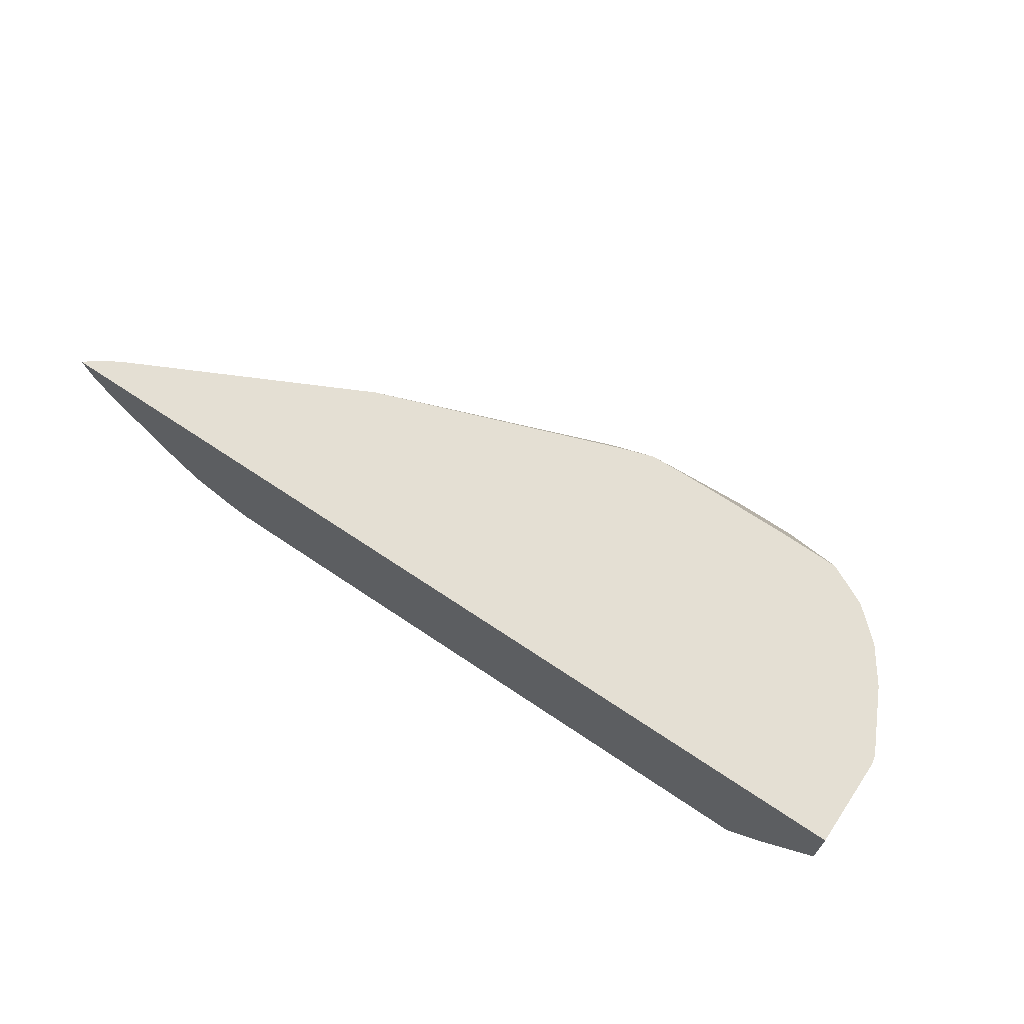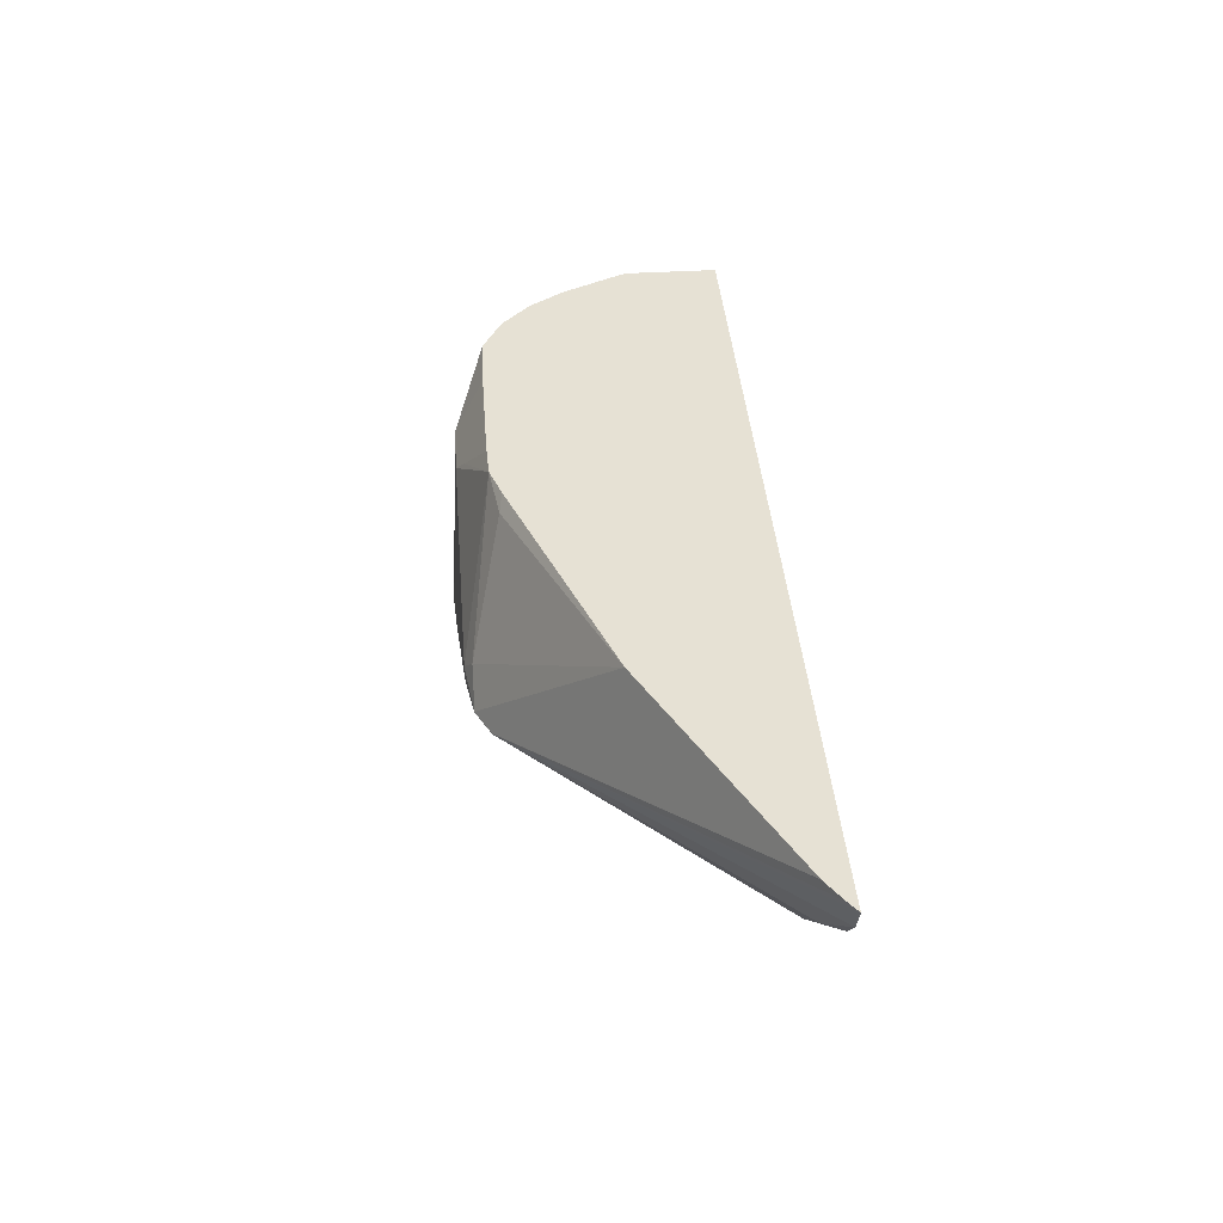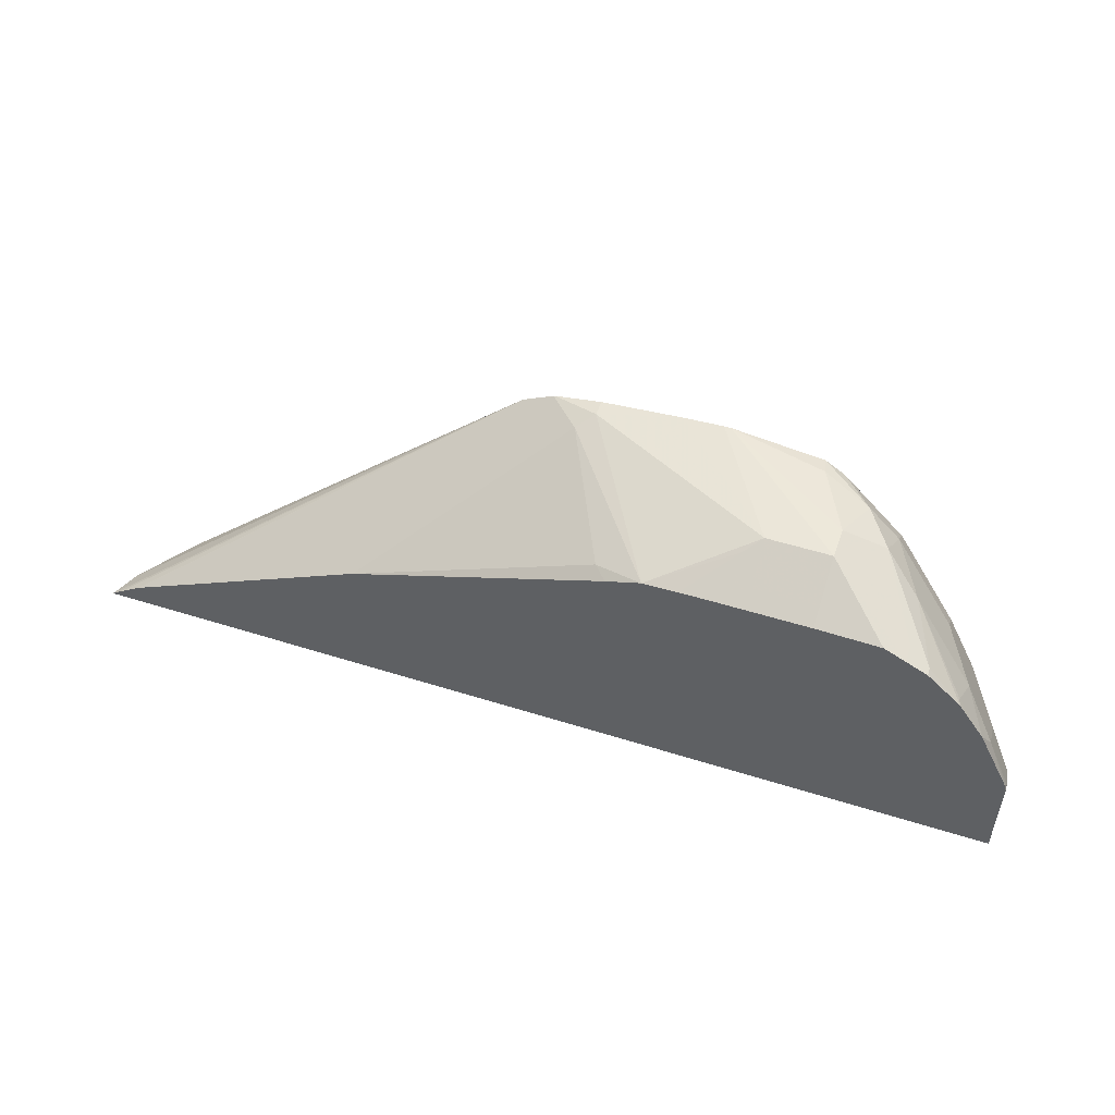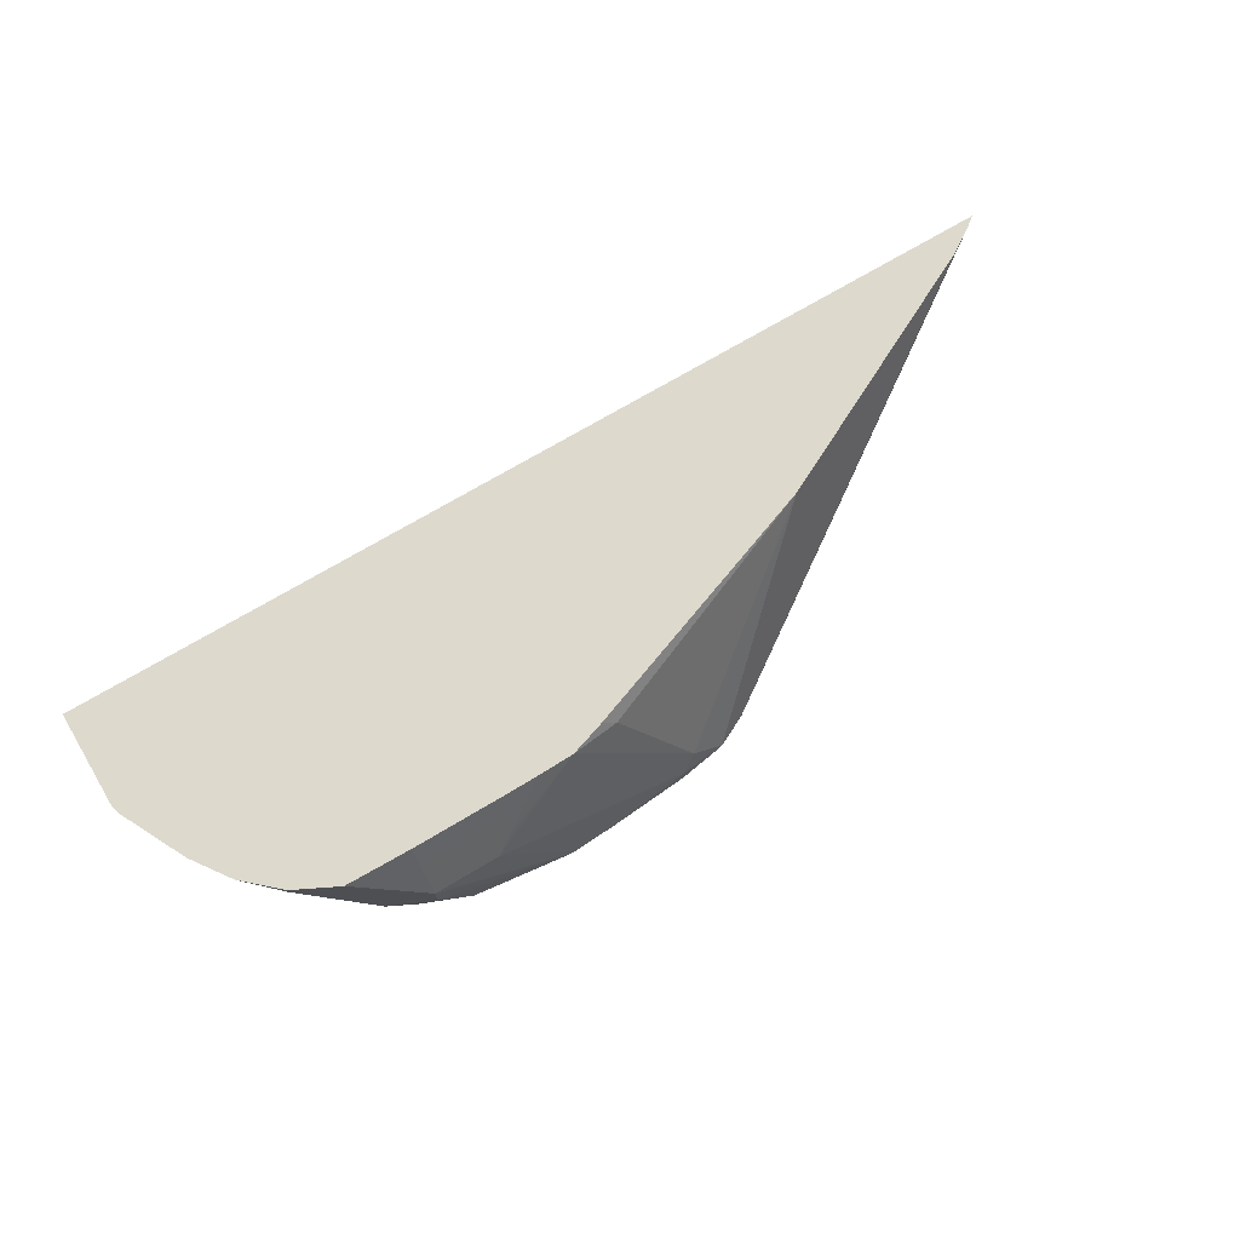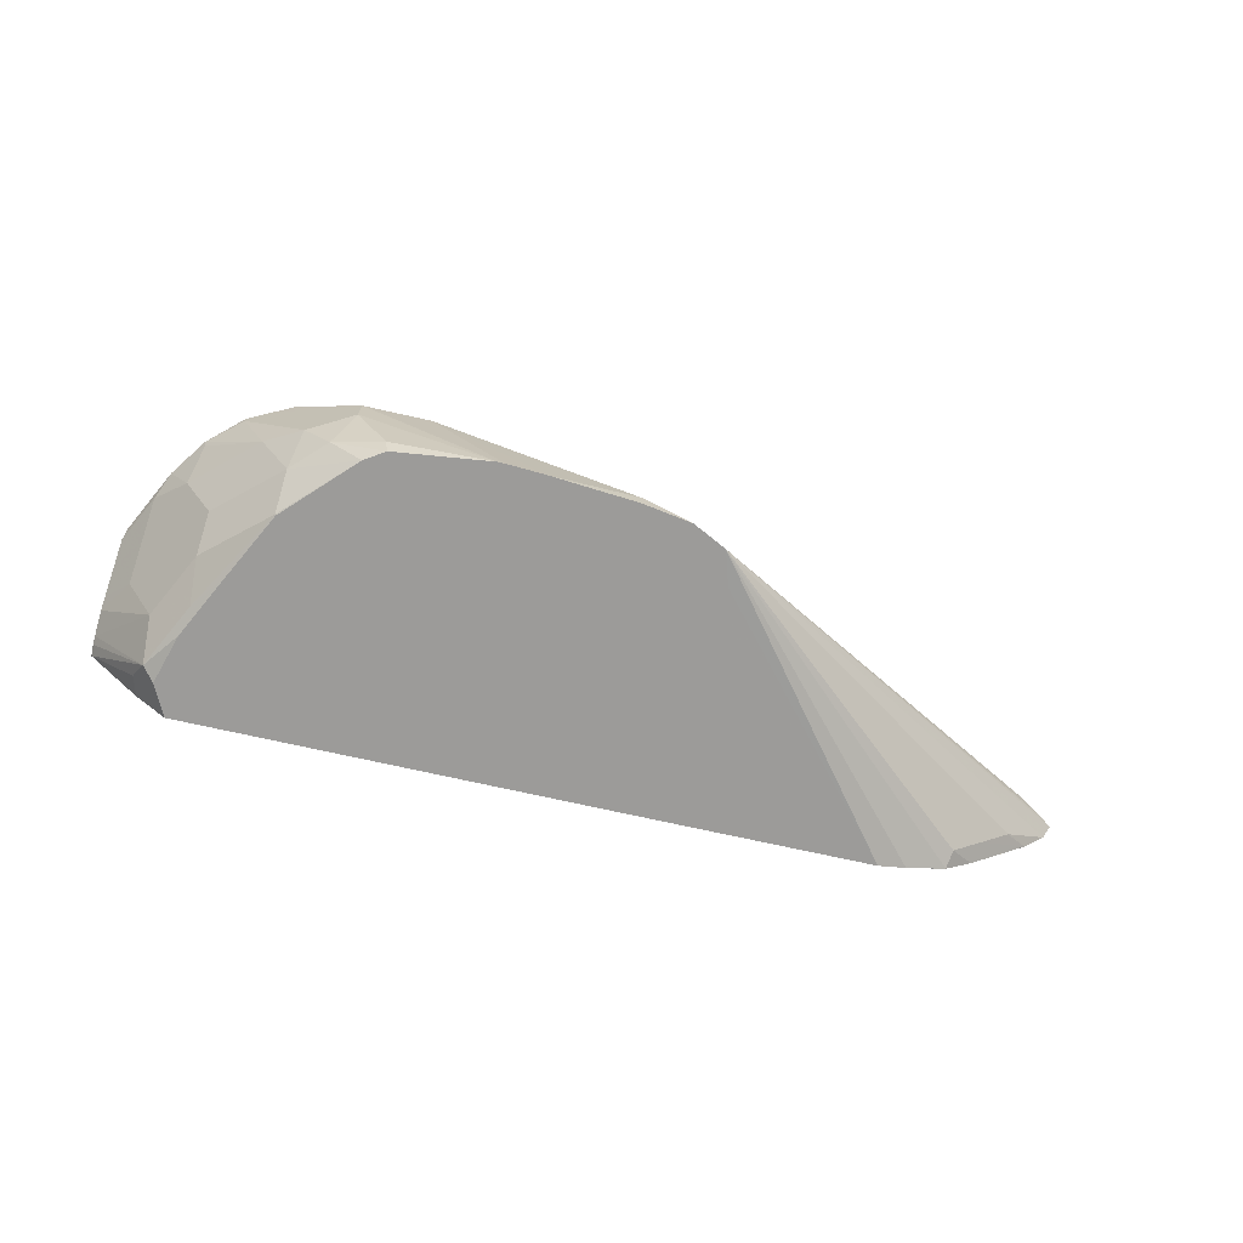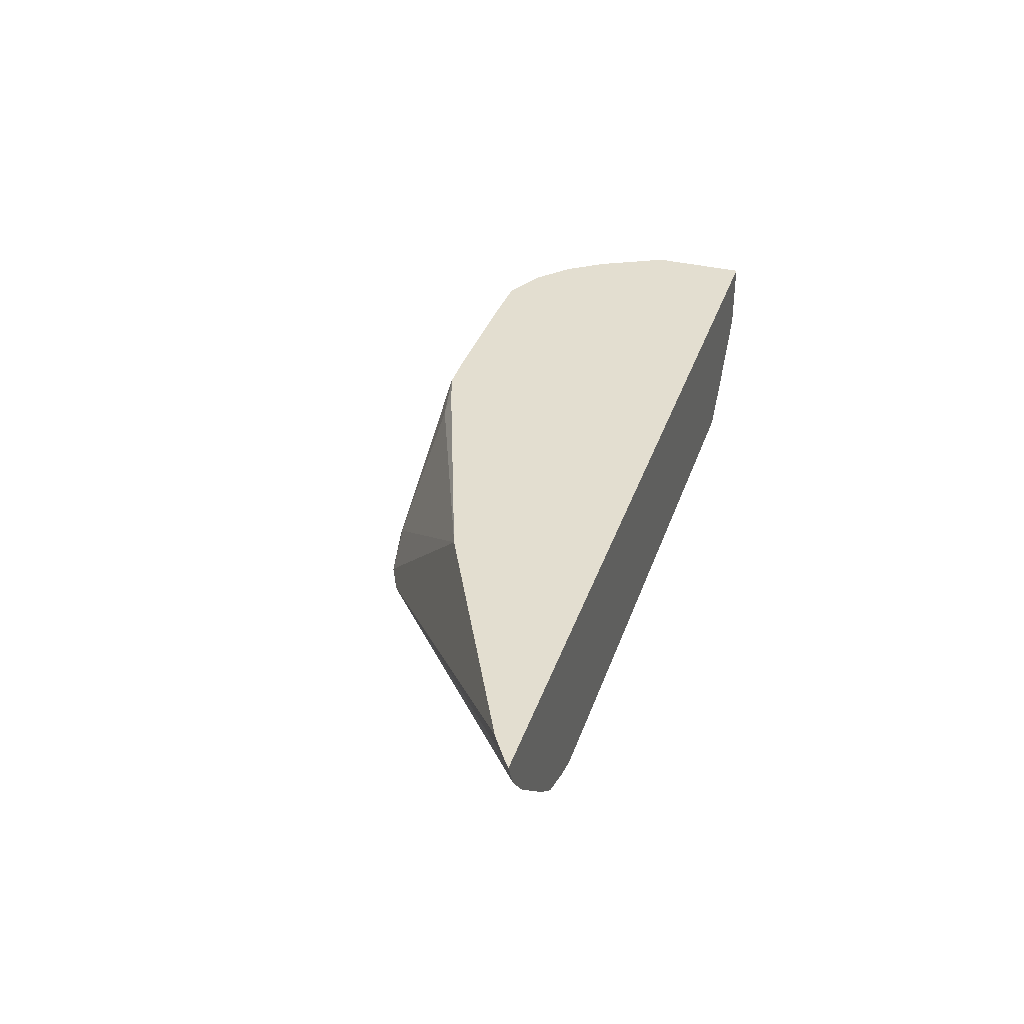
<metadata>
{"format":"obj","ext":"obj","renderer":"f3d","projection":"perspective","resolution":1024,"background":"white","views":[{"elev":66.7,"azim":34.2,"up":"+Z"},{"elev":39.0,"azim":-94.3,"up":"+Z"},{"elev":50.7,"azim":19.1,"up":"+Y"},{"elev":71.9,"azim":149.2,"up":"+Z"},{"elev":-69.9,"azim":167.1,"up":"+Z"},{"elev":35.8,"azim":-72.2,"up":"+Z"}]}
</metadata>
<code>
v -0.3629 0.05672 -0.3421
v -0.3563 0.06163 -0.3421
v -0.1232 0.2127 -0.4451
v -0.3595 0.05672 -0.3501
v 0.1945 0.05672 -0.3421
v -0.3433 0.07019 -0.3421
v -0.1225 0.2132 -0.4451
v -0.1292 0.193 -0.4451
v -0.246 0.05672 -0.4446
v -0.2624 0.05672 -0.44
v -0.2862 0.05677 -0.4304
v -0.2885 0.06622 -0.4257
v -0.3074 0.06622 -0.4068
v -0.3263 0.06622 -0.3879
v -0.3555 0.05672 -0.3595
v 0.1945 0.05672 -0.3852
v 0.1945 0.1124 -0.3421
v -0.3422 0.07084 -0.3421
v -0.123 0.2128 -0.4446
v -0.1045 0.2222 -0.4451
v -0.1333 0.1694 -0.4451
v -0.1377 0.08601 -0.4451
v -0.136 0.05672 -0.4451
v -0.2862 0.05672 -0.4304
v -0.3028 0.05672 -0.4162
v -0.3217 0.05672 -0.3973
v -0.3406 0.05677 -0.3784
v -0.3407 0.05672 -0.3782
v 0.1945 0.06358 -0.3852
v 0.1608 0.05672 -0.4257
v 0.1639 0.06938 -0.4289
v 0.1577 0.08199 -0.4415
v 0.1931 0.1175 -0.3421
v 0.1945 0.1124 -0.3459
v -0.1919 0.1459 -0.3421
v -0.104 0.2223 -0.4446
v -0.1036 0.2225 -0.4451
v 0.1417 0.05672 -0.4451
v -0.3406 0.05672 -0.3784
v 0.1945 0.06813 -0.3837
v 0.1608 0.1041 -0.4257
v 0.1505 0.0748 -0.4451
v 0.1417 0.1038 -0.4451
v 0.1387 0.1198 -0.4415
v 0.1419 0.1419 -0.4257
v 0.1742 0.1553 -0.3421
v 0.1797 0.1419 -0.35
v 0.1945 0.0999 -0.3584
v -0.03942 0.2014 -0.3421
v -0.04733 0.2034 -0.35
v -0.08509 0.2223 -0.4257
v -0.07571 0.227 -0.4352
v -0.07571 0.227 -0.4451
v 0.1945 0.08098 -0.3773
v 0.1797 0.1041 -0.3879
v 0.1227 0.1417 -0.4451
v 0.104 0.1797 -0.4446
v 0.104 0.1987 -0.4257
v 0.1419 0.1608 -0.4068
v 0.1797 0.123 -0.369
v 0.1608 0.1608 -0.369
v 0.1577 0.1766 -0.3469
v 0.1586 0.1775 -0.3421
v 0.1945 0.08724 -0.371
v -0.01896 0.2081 -0.3421
v -0.03789 0.227 -0.4162
v -0.02796 0.2307 -0.4451
v 0.1036 0.1793 -0.4451
v 0.06622 0.2176 -0.4451
v 0.0851 0.2176 -0.4257
v 0.1009 0.2144 -0.4036
v 0.123 0.1987 -0.3879
v 0.1387 0.1955 -0.3421
v 0.1387 0.1955 -0.3469
v 0.001502 0.2087 -0.3421
v 0.02835 0.2223 -0.369
v 0.03779 0.227 -0.3784
v -0.004118 0.232 -0.4451
v 0.05476 0.2251 -0.4451
v 0.05672 0.227 -0.4352
v 0.07566 0.227 -0.3973
v 0.1261 0.2018 -0.3532
v 0.1261 0.2018 -0.3421
v 0.0212 0.2089 -0.3421
v 0.03779 0.2144 -0.3532
v 0.07566 0.227 -0.3784
v -2.552e-05 0.232 -0.4451
v 0.1151 0.2073 -0.3421
v 0.07566 0.2089 -0.3421
v 0.07566 0.2144 -0.3532
v 0.1135 0.2081 -0.3421
f 44 56 57
f 44 57 45
f 45 57 58
f 45 58 59
f 45 59 47
f 45 47 60
f 45 60 55
f 46 61 62
f 52 66 67
f 46 47 61
f 47 48 60
f 47 59 61
f 48 64 60
f 49 65 50
f 50 65 51
f 51 65 52
f 52 65 66
f 52 67 53
f 46 62 63
f 41 45 55
f 33 47 46
f 40 41 54
f 29 32 40
f 54 55 64
f 30 38 31
f 31 38 32
f 32 41 40
f 32 38 42
f 32 42 43
f 32 43 56
f 32 56 44
f 32 44 45
f 32 45 41
f 33 34 47
f 34 48 47
f 35 49 50
f 35 50 51
f 35 51 36
f 36 51 37
f 37 51 52
f 37 52 53
f 41 55 54
f 55 60 64
f 71 74 72
f 57 68 69
f 75 84 76
f 76 84 77
f 77 84 85
f 77 85 90
f 77 90 86
f 77 86 87
f 77 87 78
f 79 87 80
f 80 87 81
f 81 87 86
f 81 86 83
f 81 83 82
f 83 86 88
f 84 89 90
f 84 90 85
f 86 90 91
f 86 91 88
f 89 91 90
f 27 39 28
f 73 82 83
f 56 68 57
f 73 74 82
f 71 82 74
f 57 69 58
f 58 69 70
f 58 70 71
f 58 71 72
f 58 72 59
f 59 72 61
f 61 72 62
f 62 72 63
f 63 72 74
f 63 74 73
f 65 75 76
f 65 76 77
f 65 77 66
f 66 77 67
f 67 77 78
f 69 79 70
f 70 79 80
f 70 80 81
f 70 81 71
f 71 81 82
f 26 39 27
f 1 6 2
f 19 36 20
f 1 91 89
f 1 89 84
f 1 84 75
f 1 75 65
f 1 65 49
f 1 49 35
f 1 35 18
f 1 18 6
f 1 88 91
f 2 6 7
f 3 7 20
f 3 20 37
f 3 37 53
f 3 53 67
f 3 67 78
f 3 78 87
f 3 87 79
f 3 79 69
f 2 7 3
f 1 83 88
f 1 73 83
f 1 63 73
f 1 2 3
f 1 3 4
f 1 4 15
f 1 15 28
f 1 28 39
f 20 36 37
f 1 26 25
f 1 25 24
f 1 24 10
f 1 10 9
f 1 9 23
f 1 23 38
f 1 38 30
f 1 30 16
f 1 16 5
f 1 5 17
f 1 17 33
f 1 33 46
f 1 46 63
f 3 69 68
f 3 68 56
f 1 39 26
f 3 43 42
f 7 19 20
f 8 21 9
f 9 21 22
f 9 22 23
f 10 24 11
f 11 24 25
f 11 25 12
f 12 25 13
f 13 25 26
f 13 26 27
f 13 27 14
f 14 27 15
f 15 27 28
f 16 30 31
f 16 31 32
f 16 32 29
f 18 35 36
f 18 36 19
f 3 56 43
f 7 18 19
f 6 18 7
f 17 34 33
f 5 48 34
f 5 34 17
f 3 38 23
f 3 22 21
f 3 21 8
f 3 8 9
f 3 9 10
f 3 10 11
f 3 11 12
f 3 12 13
f 3 23 22
f 3 13 14
f 5 64 48
f 5 54 64
f 5 40 54
f 3 42 38
f 5 16 29
f 3 15 4
f 3 14 15
f 5 29 40

</code>
